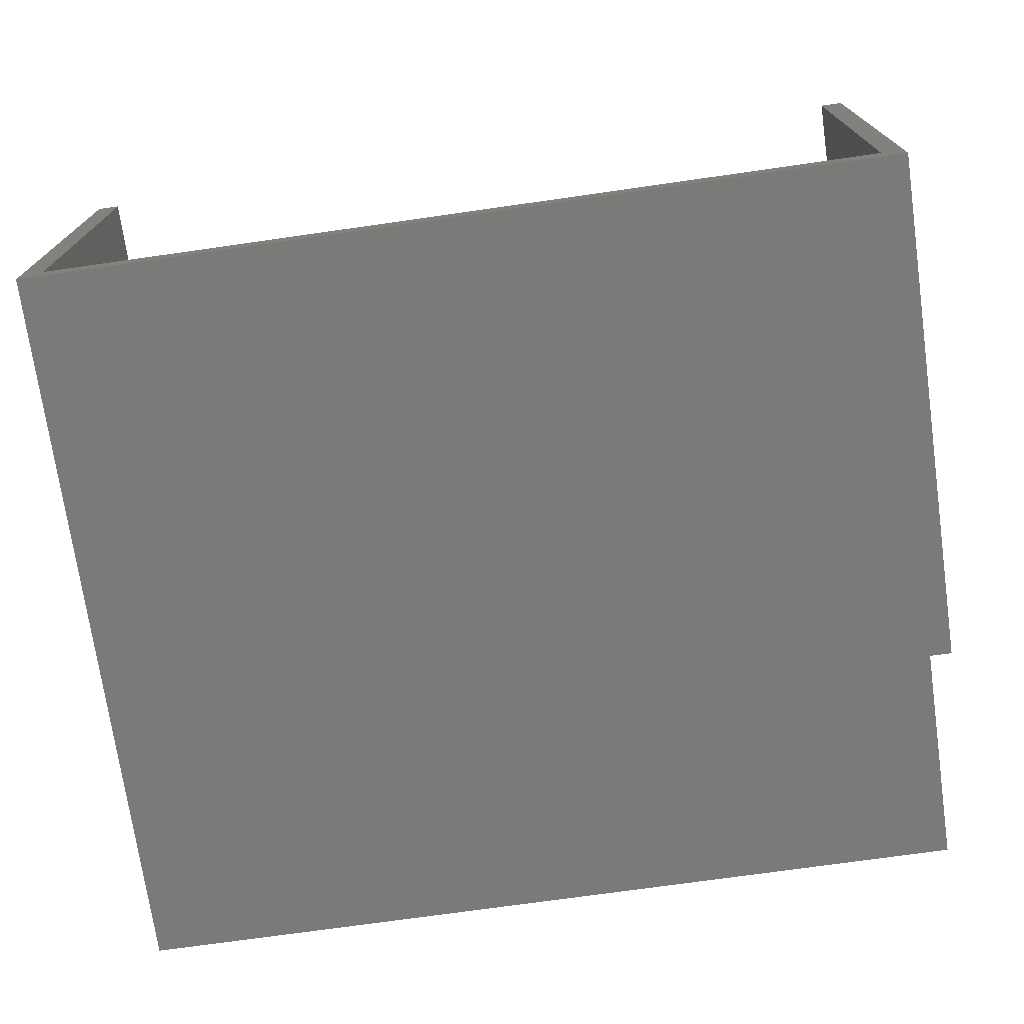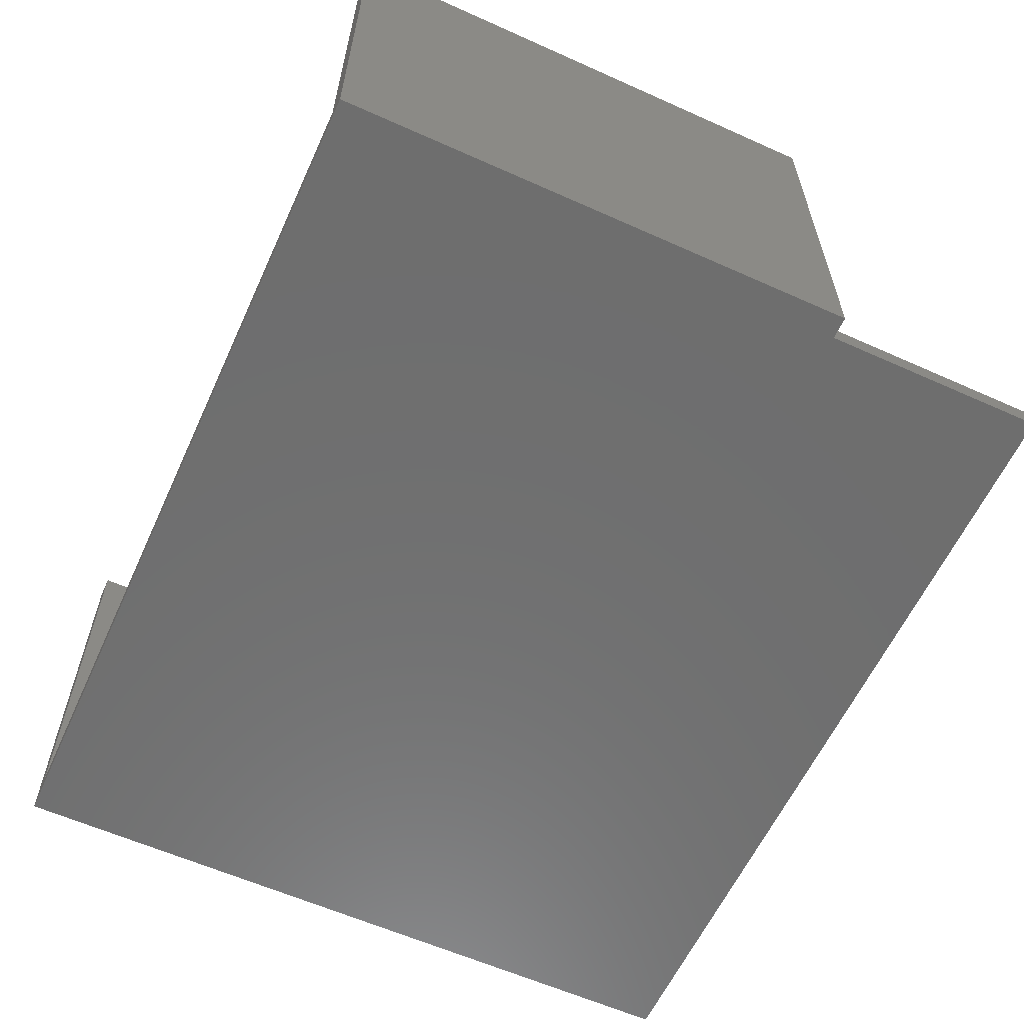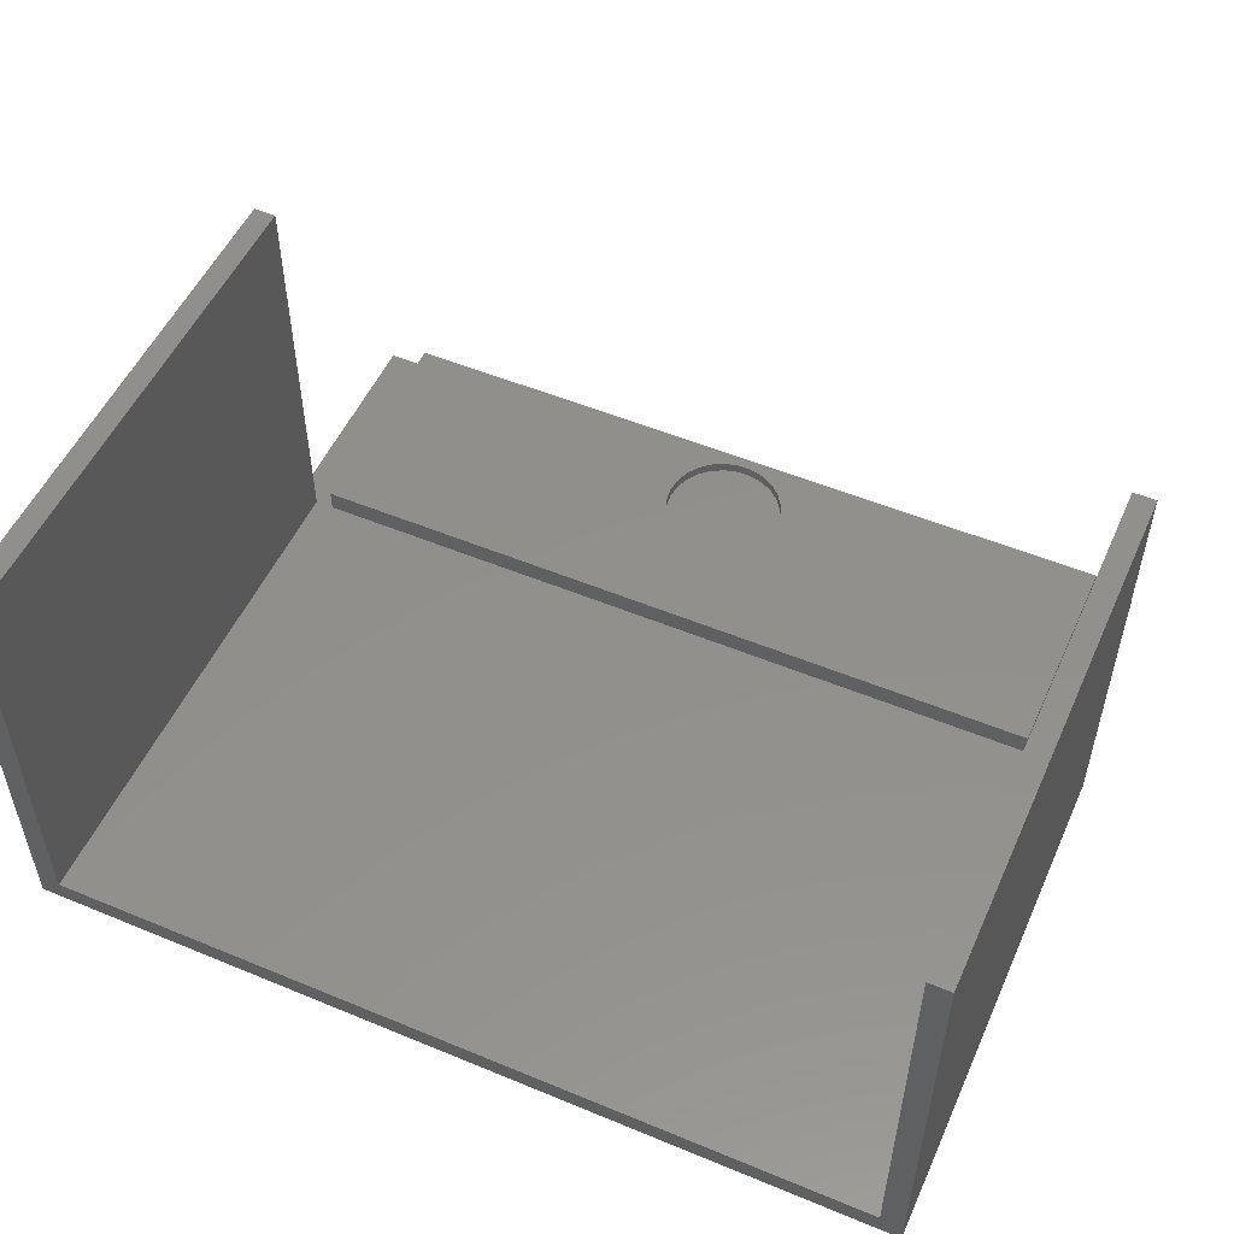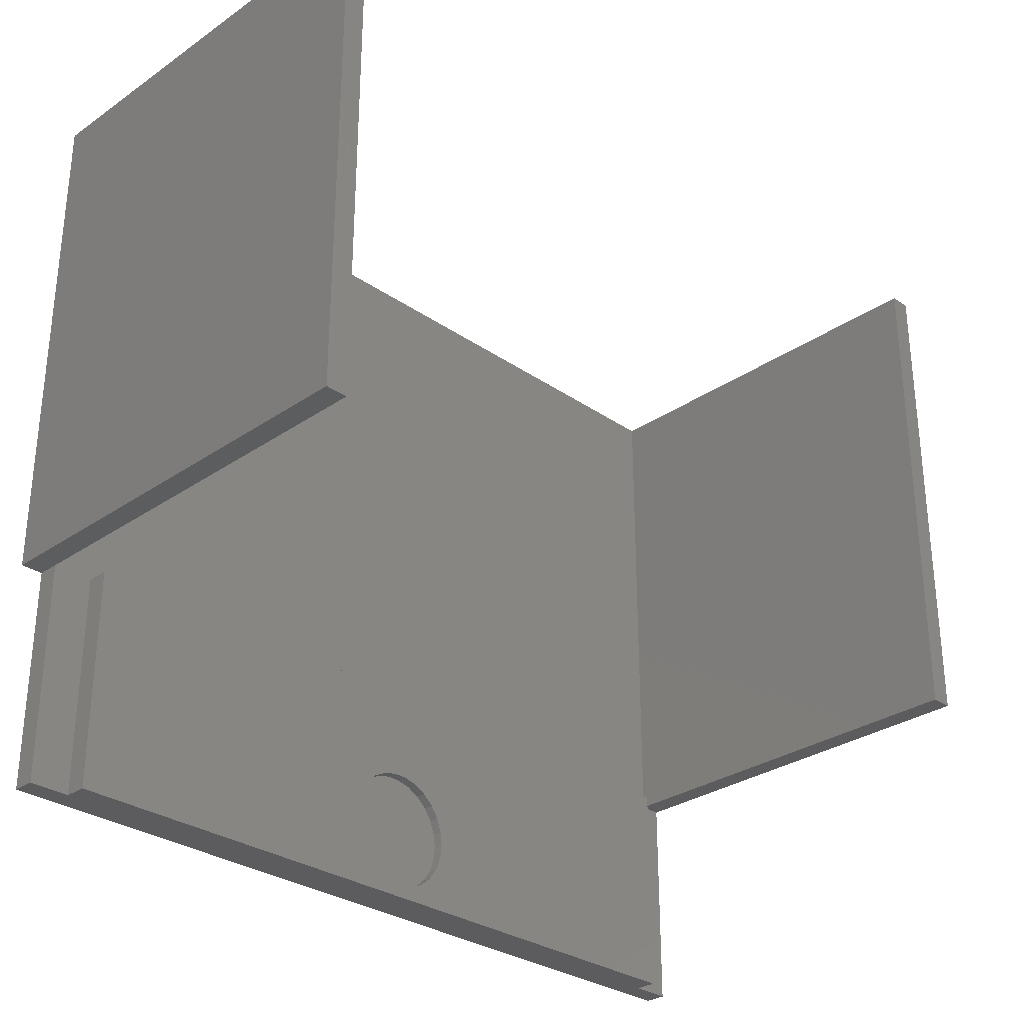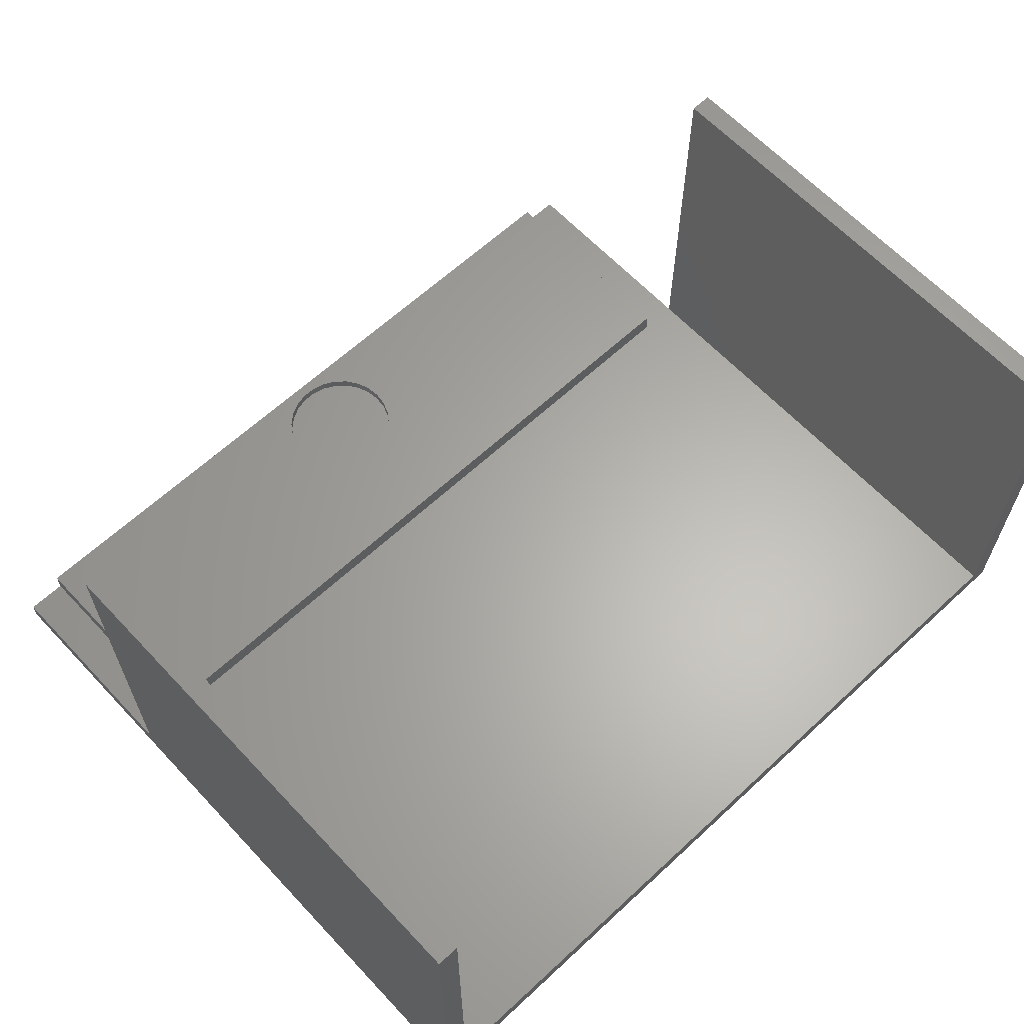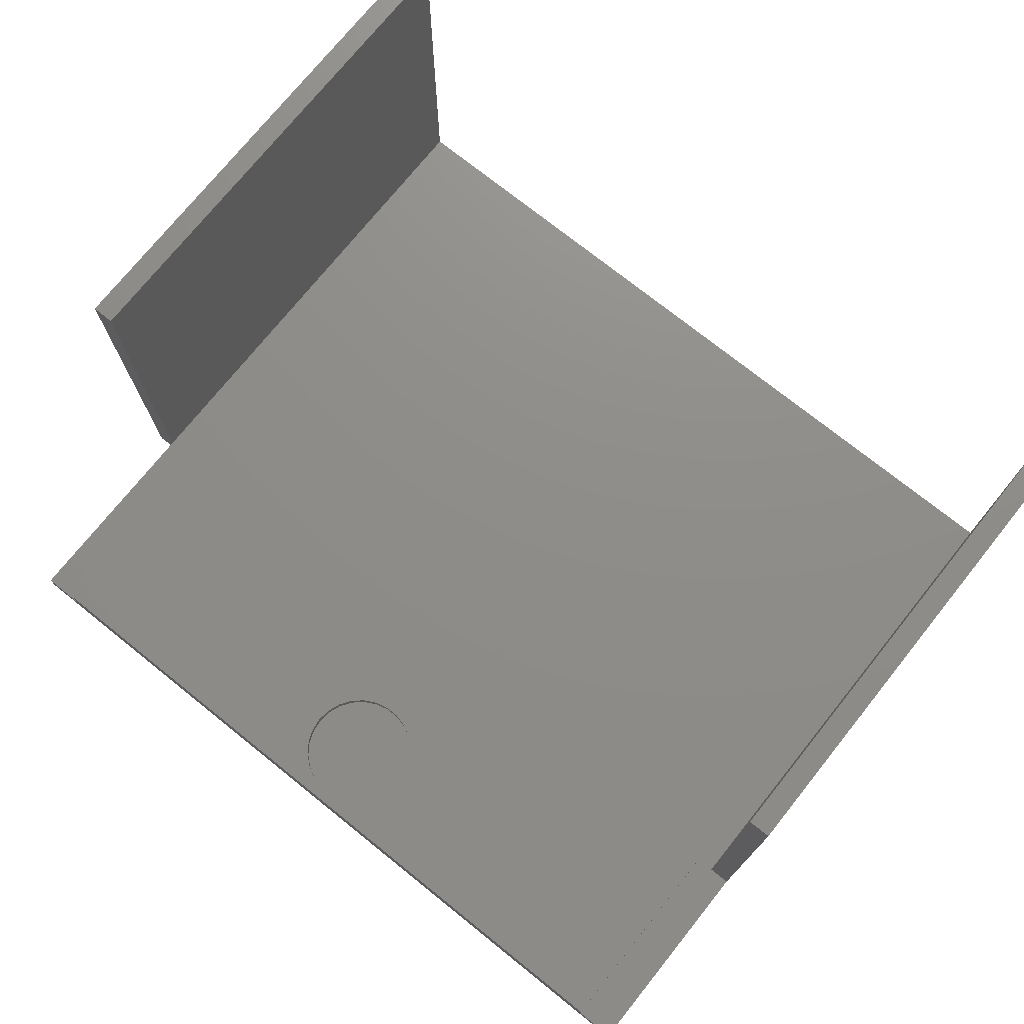
<metadata>
{"format":"stl","ext":"stl","renderer":"f3d","projection":"perspective","resolution":1024,"background":"white","views":[{"elev":-72.9,"azim":-171.9,"up":"+Z"},{"elev":-60.4,"azim":-114.6,"up":"+Z"},{"elev":52.6,"azim":-156.0,"up":"+Z"},{"elev":-30.1,"azim":-45.1,"up":"+Y"},{"elev":63.2,"azim":136.9,"up":"+Z"},{"elev":74.1,"azim":38.7,"up":"+Z"}]}
</metadata>
<code>
# stl→obj: 81 verts, 158 faces
v 3 30 59
v 3 100 3
v 3 100 59
v 3 30 3
v 3 0 0
v 3 30 0
v 3 0 3
v 115 100 3
v 112.5 30 3
v 115 30 3
v 8.5 30 3
v 8.5 0 3
v 118 0 3
v 118 30 3
v 112.5 0 3
v 118 100 59
v 118 30 59
v 118 100 0
v 118 0 0
v 115 100 59
v 0 100 59
v 0 100 0
v 0 30 0
v 112.5 0 6
v 8.5 0 6
v 8.5 30 6
v 68.39 11.56 6
v 112.5 30 6
v 68.62 9.62 6
v 67.69 13.4 6
v 66.58 15.01 6
v 65.12 16.31 6
v 63.38 17.22 6
v 61.48 17.69 6
v 59.52 17.69 6
v 52.61 11.56 6
v 53.31 13.4 6
v 54.42 15.01 6
v 55.88 16.31 6
v 57.62 17.22 6
v 68.39 7.676 6
v 67.69 5.844 6
v 66.58 4.232 6
v 65.12 2.933 6
v 63.38 2.023 6
v 61.48 1.554 6
v 59.52 1.554 6
v 52.38 9.62 6
v 52.61 7.676 6
v 53.31 5.844 6
v 54.42 4.232 6
v 57.62 2.023 6
v 55.88 2.933 6
v 67.69 13.4 4.6
v 66.58 15.01 4.6
v 68.62 9.62 4.6
v 68.39 11.56 4.6
v 68.39 7.676 4.6
v 67.69 5.844 4.6
v 66.58 4.232 4.6
v 65.12 16.31 4.6
v 65.12 2.933 4.6
v 63.38 17.22 4.6
v 63.38 2.023 4.6
v 61.48 17.69 4.6
v 61.48 1.554 4.6
v 59.52 17.69 4.6
v 59.52 1.554 4.6
v 57.62 17.22 4.6
v 57.62 2.023 4.6
v 55.88 16.31 4.6
v 55.88 2.933 4.6
v 54.42 15.01 4.6
v 54.42 4.232 4.6
v 53.31 13.4 4.6
v 53.31 5.844 4.6
v 52.61 11.56 4.6
v 52.61 7.676 4.6
v 52.38 9.62 4.6
v 115 30 59
v 0 30 59
f 1 2 3
f 2 1 4
f 5 4 6
f 4 5 7
f 8 9 10
f 8 11 9
f 2 11 8
f 4 11 2
f 11 4 12
f 12 4 7
f 10 13 14
f 15 10 9
f 10 15 13
f 14 16 17
f 16 14 18
f 19 14 13
f 14 19 18
f 16 8 20
f 8 18 2
f 18 8 16
f 2 21 3
f 2 22 21
f 22 2 18
f 6 19 5
f 19 6 18
f 22 6 23
f 6 22 18
f 5 12 7
f 12 5 15
f 19 15 5
f 15 19 13
f 12 24 25
f 24 12 15
f 12 26 11
f 26 12 25
f 27 24 28
f 24 27 29
f 28 30 27
f 28 31 30
f 28 32 31
f 28 33 32
f 28 34 33
f 28 35 34
f 25 36 26
f 37 26 36
f 38 26 37
f 39 26 38
f 40 26 39
f 35 26 40
f 26 35 28
f 41 24 29
f 42 24 41
f 43 24 42
f 44 24 43
f 45 24 44
f 46 24 45
f 47 24 46
f 36 25 48
f 48 25 49
f 49 25 50
f 50 25 51
f 47 25 24
f 52 25 47
f 53 25 52
f 51 25 53
f 24 9 28
f 9 24 15
f 9 26 28
f 26 9 11
f 54 31 55
f 31 54 30
f 56 27 57
f 27 56 29
f 57 58 56
f 54 58 57
f 54 59 58
f 55 59 54
f 55 60 59
f 61 60 55
f 61 62 60
f 63 62 61
f 63 64 62
f 65 64 63
f 65 66 64
f 67 66 65
f 67 68 66
f 69 68 67
f 69 70 68
f 71 70 69
f 71 72 70
f 73 72 71
f 73 74 72
f 75 74 73
f 75 76 74
f 77 76 75
f 77 78 76
f 78 77 79
f 61 31 32
f 31 61 55
f 63 32 33
f 32 63 61
f 69 35 40
f 35 69 67
f 36 75 37
f 75 36 77
f 62 45 44
f 45 62 64
f 57 30 54
f 30 57 27
f 67 34 35
f 34 67 65
f 49 79 48
f 79 49 78
f 37 73 38
f 73 37 75
f 71 40 39
f 40 71 69
f 73 39 38
f 39 73 71
f 72 51 53
f 51 72 74
f 60 42 59
f 42 60 43
f 65 33 34
f 33 65 63
f 48 77 36
f 77 48 79
f 58 29 56
f 29 58 41
f 68 52 47
f 52 68 70
f 66 47 46
f 47 66 68
f 50 78 49
f 78 50 76
f 60 44 43
f 44 60 62
f 59 41 58
f 41 59 42
f 64 46 45
f 46 64 66
f 51 76 50
f 76 51 74
f 70 53 52
f 53 70 72
f 10 20 8
f 20 10 80
f 20 17 16
f 17 20 80
f 10 17 80
f 17 10 14
f 23 21 22
f 21 23 81
f 21 1 3
f 1 21 81
f 81 4 1
f 23 4 81
f 4 23 6

</code>
